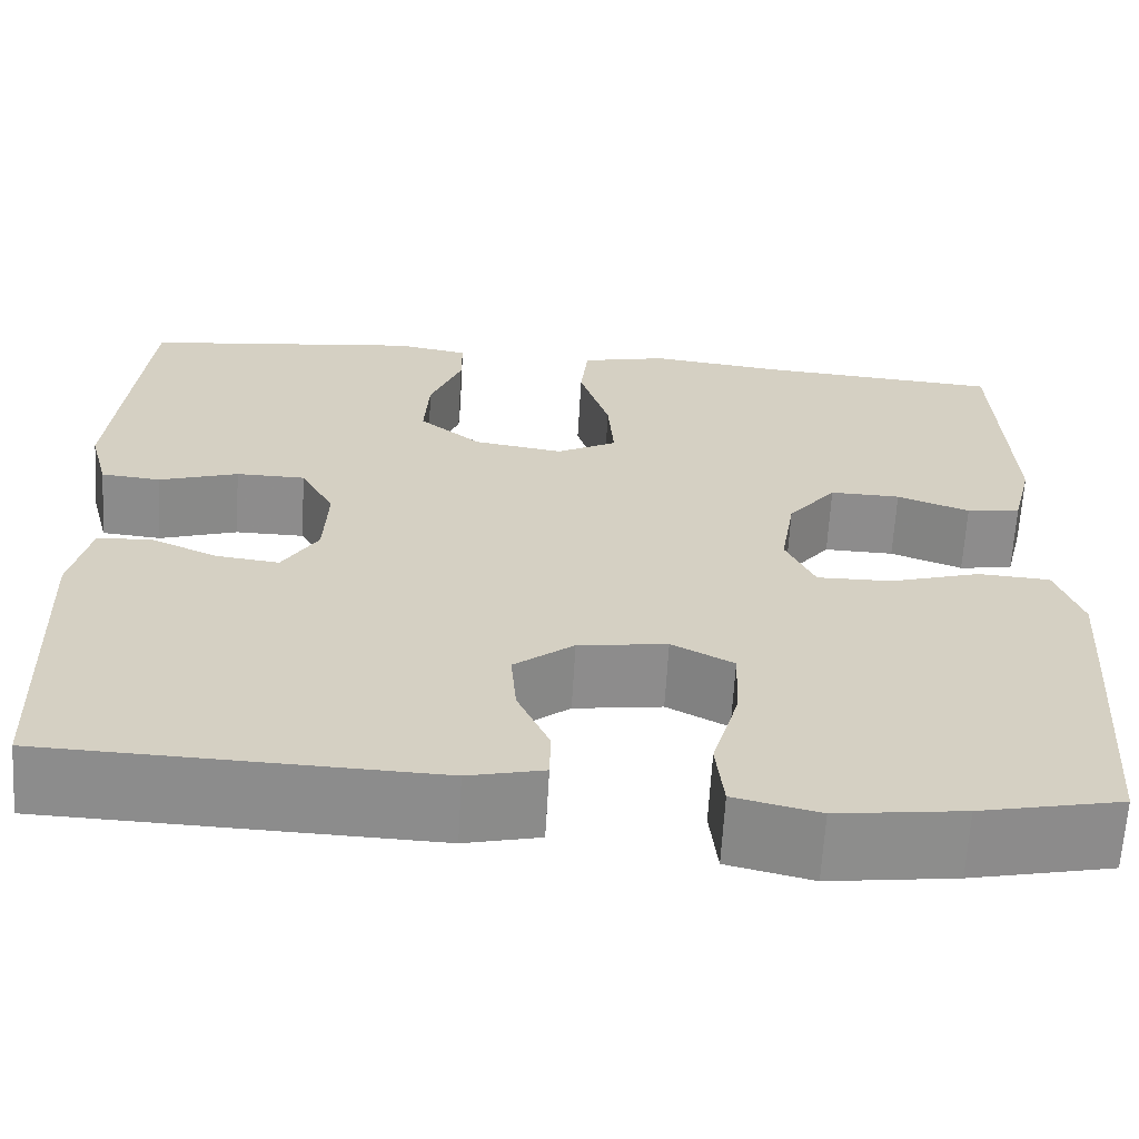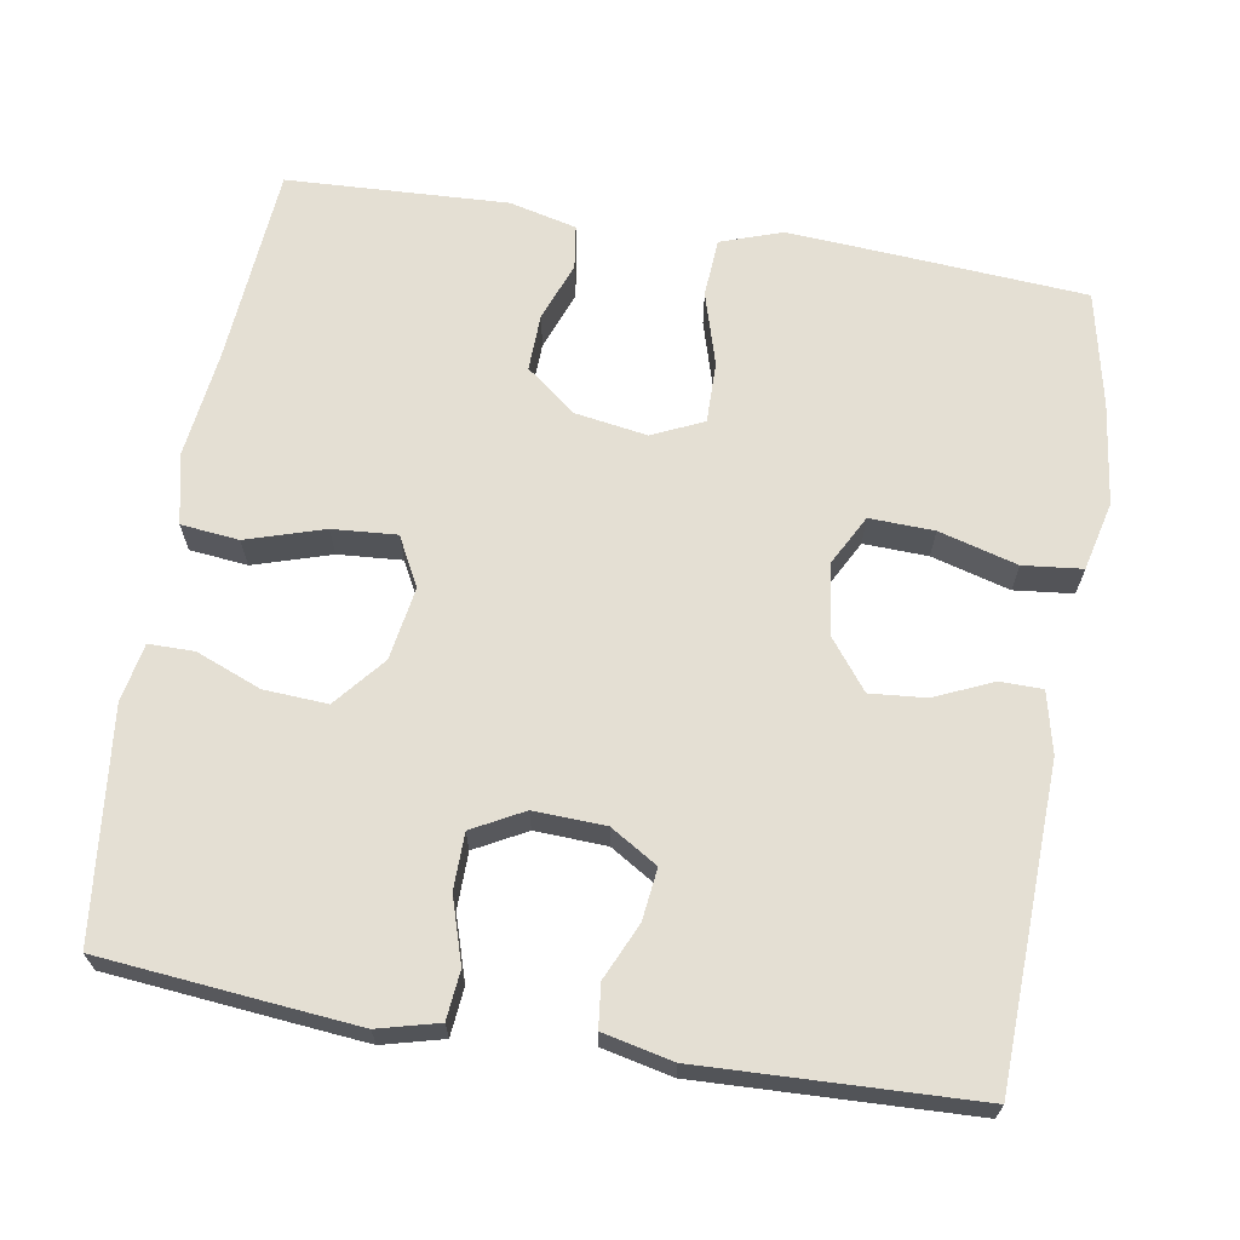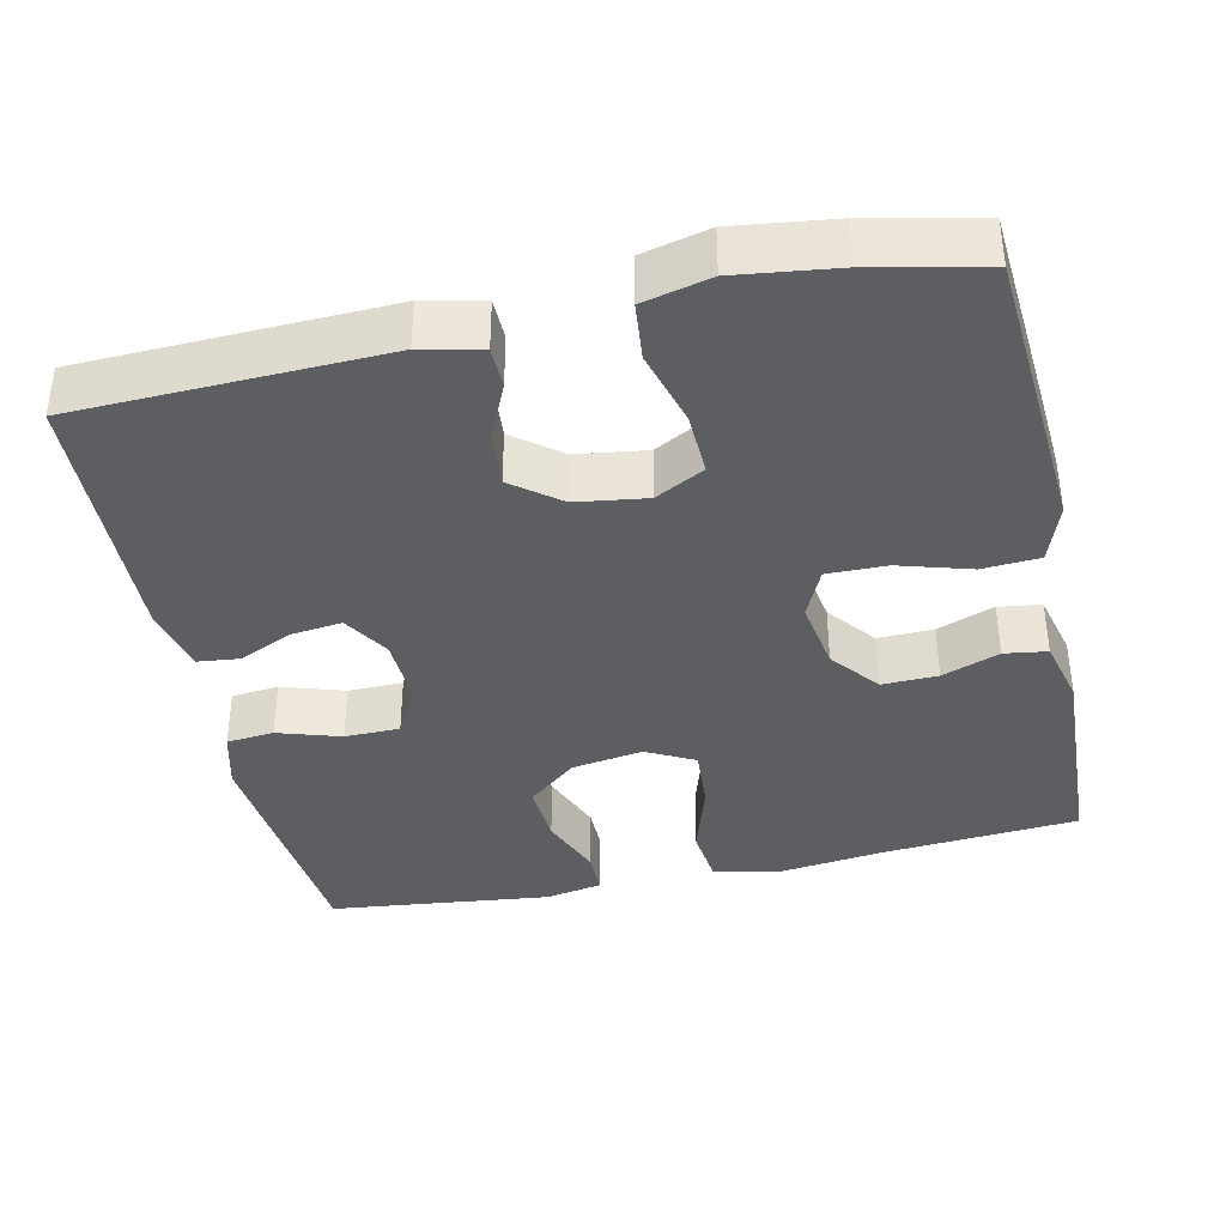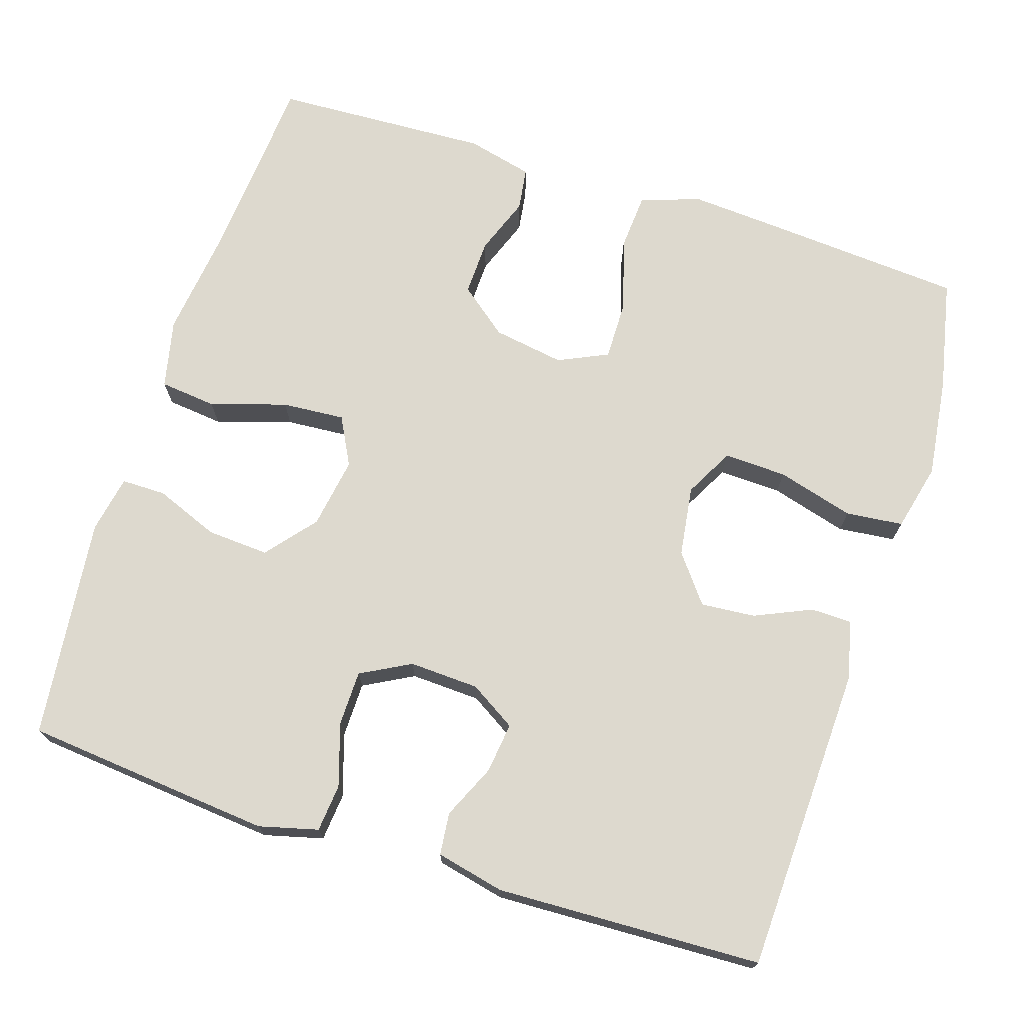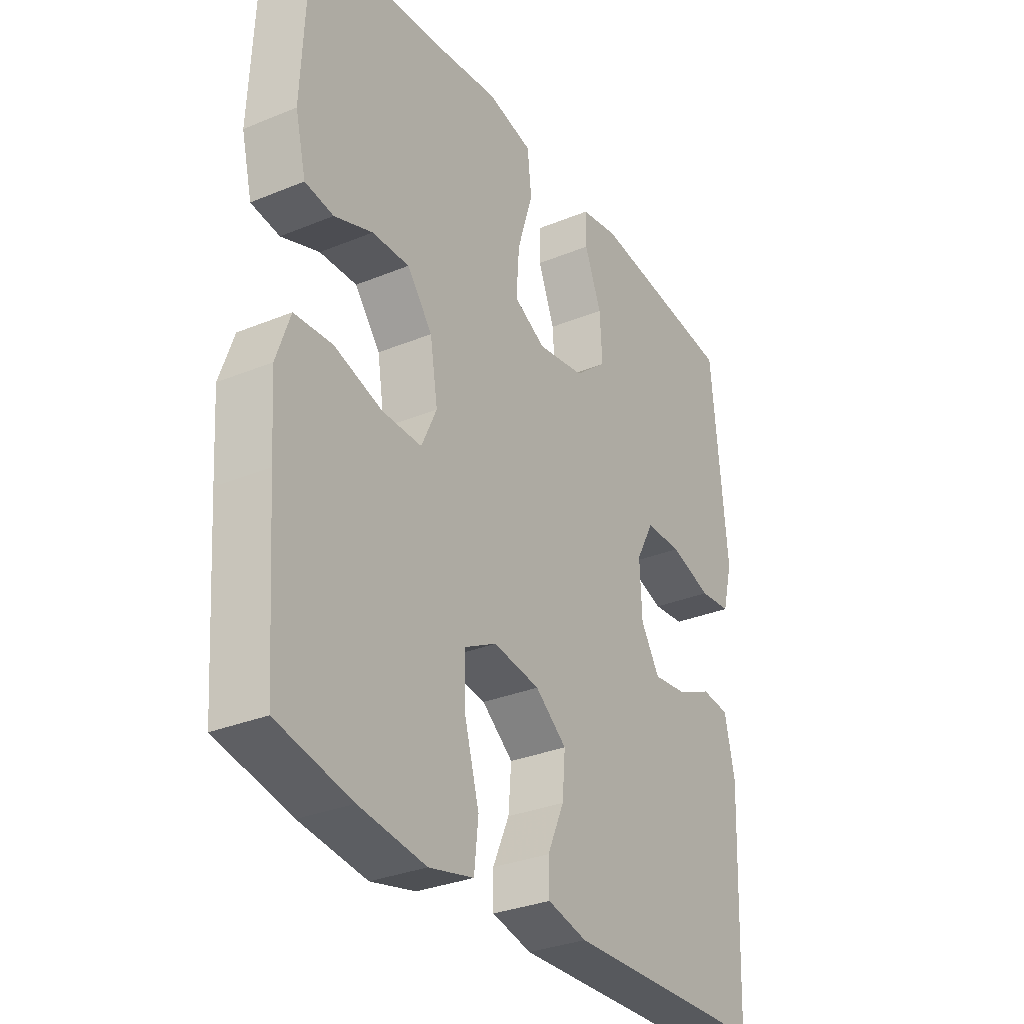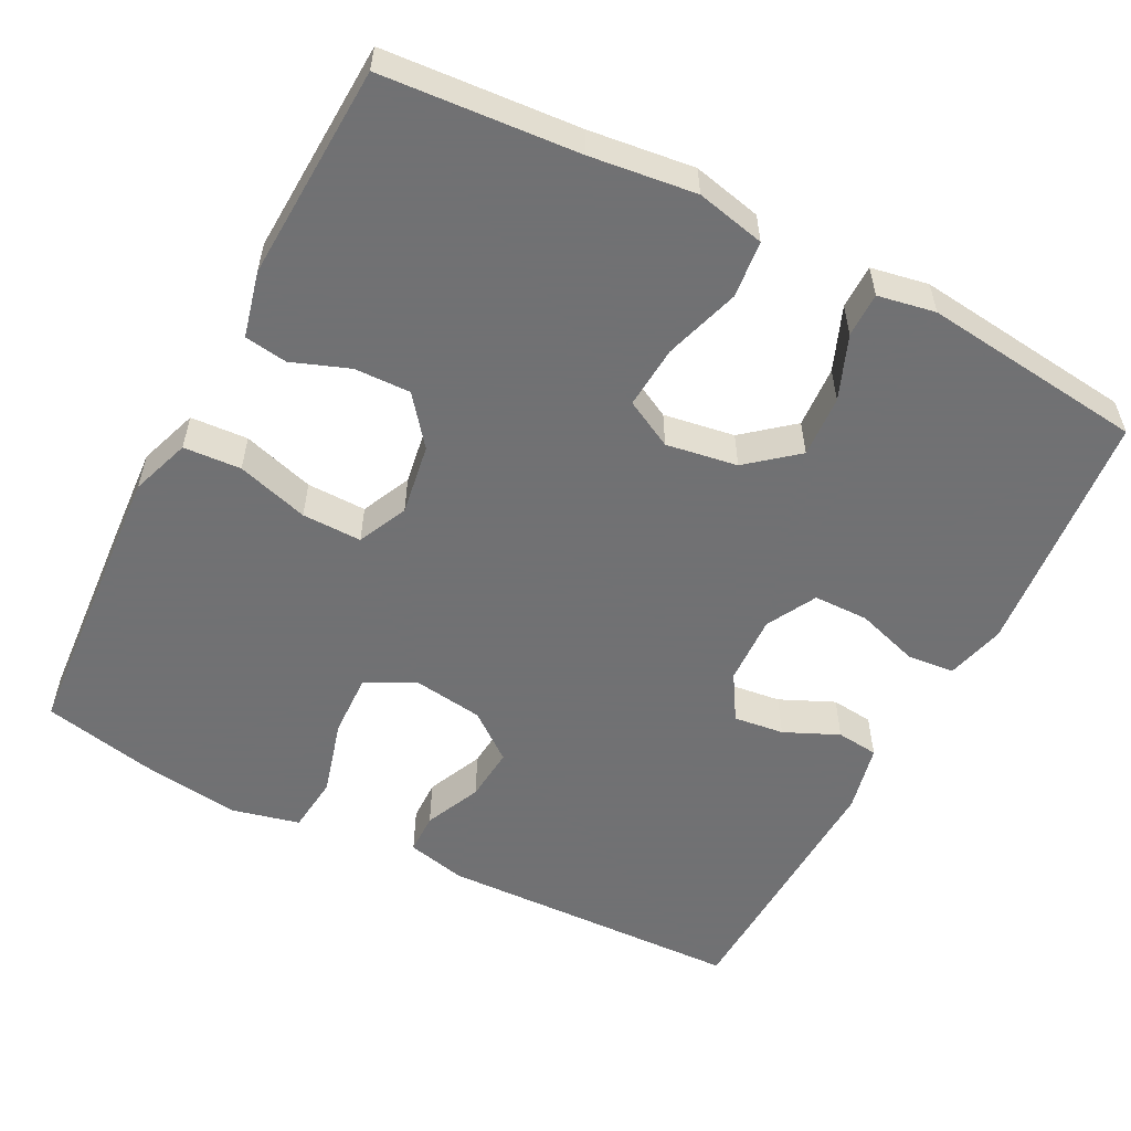
<metadata>
{"format":"obj","ext":"obj","renderer":"f3d","projection":"perspective","resolution":1024,"background":"white","views":[{"elev":-64.4,"azim":176.7,"up":"+Z"},{"elev":66.5,"azim":99.5,"up":"+Y"},{"elev":-38.3,"azim":-167.6,"up":"+Y"},{"elev":71.8,"azim":107.8,"up":"+Y"},{"elev":-31.4,"azim":-59.7,"up":"+Z"},{"elev":-55.3,"azim":-27.4,"up":"+Y"}]}
</metadata>
<code>
v -0.5 0.07 -0.5
v -0.519 0.07 -0.24
v -0.527 0.07 -0.121
v -0.5 0.07 -0.043
v -0.425 0.07 -0.038
v -0.331 0.07 -0.066
v -0.253 0.07 -0.067
v -0.223 0.07 -0.002
v -0.238 0.07 0.091
v -0.288 0.07 0.154
v -0.361 0.07 0.152
v -0.436 0.07 0.124
v -0.492 0.07 0.132
v -0.513 0.07 0.218
v -0.5 0.07 0.5
v -0.245 0.07 0.52
v -0.108 0.07 0.537
v -0.018 0.07 0.517
v -0.01 0.07 0.443
v -0.041 0.07 0.344
v -0.047 0.07 0.262
v 0.016 0.07 0.229
v 0.109 0.07 0.244
v 0.173 0.07 0.297
v 0.168 0.07 0.378
v 0.135 0.07 0.461
v 0.135 0.07 0.519
v 0.21 0.07 0.533
v 0.5 0.07 0.5
v 0.52 0.07 0.293
v 0.531 0.07 0.176
v 0.511 0.07 0.099
v 0.449 0.07 0.093
v 0.367 0.07 0.119
v 0.295 0.07 0.118
v 0.26 0.07 0.053
v 0.264 0.07 -0.038
v 0.301 0.07 -0.098
v 0.367 0.07 -0.09
v 0.438 0.07 -0.058
v 0.493 0.07 -0.064
v 0.513 0.07 -0.153
v 0.5 0.07 -0.5
v 0.1 0.07 -0.514
v 0.022 0.07 -0.496
v 0.021 0.07 -0.442
v 0.054 0.07 -0.368
v 0.06 0.07 -0.297
v -0.002 0.07 -0.249
v -0.094 0.07 -0.236
v -0.158 0.07 -0.27
v -0.155 0.07 -0.352
v -0.127 0.07 -0.452
v -0.135 0.07 -0.527
v -0.223 0.07 -0.548
v -0.354 0.07 -0.531
v -0.5 0 -0.5
v -0.519 0 -0.24
v -0.527 0 -0.121
v -0.5 0 -0.043
v -0.425 0 -0.038
v -0.331 0 -0.066
v -0.253 0 -0.067
v -0.223 0 -0.002
v -0.238 0 0.091
v -0.288 0 0.154
v -0.361 0 0.152
v -0.436 0 0.124
v -0.492 0 0.132
v -0.513 0 0.218
v -0.5 0 0.5
v -0.245 0 0.52
v -0.108 0 0.537
v -0.018 0 0.517
v -0.01 0 0.443
v -0.041 0 0.344
v -0.047 0 0.262
v 0.016 0 0.229
v 0.109 0 0.244
v 0.173 0 0.297
v 0.168 0 0.378
v 0.135 0 0.461
v 0.135 0 0.519
v 0.21 0 0.533
v 0.5 0 0.5
v 0.52 0 0.293
v 0.531 0 0.176
v 0.511 0 0.099
v 0.449 0 0.093
v 0.367 0 0.119
v 0.295 0 0.118
v 0.26 0 0.053
v 0.264 0 -0.038
v 0.301 0 -0.098
v 0.367 0 -0.09
v 0.438 0 -0.058
v 0.493 0 -0.064
v 0.513 0 -0.153
v 0.5 0 -0.5
v 0.1 0 -0.514
v 0.022 0 -0.496
v 0.021 0 -0.442
v 0.054 0 -0.368
v 0.06 0 -0.297
v -0.002 0 -0.249
v -0.094 0 -0.236
v -0.158 0 -0.27
v -0.155 0 -0.352
v -0.127 0 -0.452
v -0.135 0 -0.527
v -0.223 0 -0.548
v -0.354 0 -0.531
f 52 53 54 55
f 51 52 55 56
f 44 45 46 47
f 44 47 48
f 43 44 48
f 42 43 48 49
f 39 40 41 42
f 38 39 42 49
f 31 32 33 34
f 31 34 35
f 30 31 35
f 29 30 35
f 28 29 35 36
f 25 26 27 28
f 24 25 28 36
f 17 18 19 20
f 16 17 20 21
f 15 16 21
f 14 15 21
f 11 12 13 14
f 10 11 14 21
f 9 10 21 22
f 3 4 5 6
f 3 6 7
f 2 3 7
f 51 56 1 2
f 50 51 2 7
f 37 38 49 50
f 37 50 7 8
f 23 24 36 37
f 22 23 37
f 8 9 22 37
f 111 110 109 108
f 112 111 108 107
f 103 102 101 100
f 104 103 100
f 104 100 99
f 105 104 99 98
f 98 97 96 95
f 105 98 95 94
f 90 89 88 87
f 91 90 87
f 91 87 86
f 91 86 85
f 92 91 85 84
f 84 83 82 81
f 92 84 81 80
f 76 75 74 73
f 77 76 73 72
f 77 72 71
f 77 71 70
f 70 69 68 67
f 77 70 67 66
f 78 77 66 65
f 62 61 60 59
f 63 62 59
f 63 59 58
f 58 57 112 107
f 63 58 107 106
f 106 105 94 93
f 64 63 106 93
f 93 92 80 79
f 93 79 78
f 93 78 65 64
f 1 57 58 2
f 2 58 59 3
f 3 59 60 4
f 4 60 61 5
f 5 61 62 6
f 6 62 63 7
f 7 63 64 8
f 8 64 65 9
f 9 65 66 10
f 10 66 67 11
f 11 67 68 12
f 12 68 69 13
f 13 69 70 14
f 14 70 71 15
f 15 71 72 16
f 16 72 73 17
f 17 73 74 18
f 18 74 75 19
f 19 75 76 20
f 20 76 77 21
f 21 77 78 22
f 22 78 79 23
f 23 79 80 24
f 24 80 81 25
f 25 81 82 26
f 26 82 83 27
f 27 83 84 28
f 28 84 85 29
f 29 85 86 30
f 30 86 87 31
f 31 87 88 32
f 32 88 89 33
f 33 89 90 34
f 34 90 91 35
f 35 91 92 36
f 36 92 93 37
f 37 93 94 38
f 38 94 95 39
f 39 95 96 40
f 40 96 97 41
f 41 97 98 42
f 42 98 99 43
f 43 99 100 44
f 44 100 101 45
f 45 101 102 46
f 46 102 103 47
f 47 103 104 48
f 48 104 105 49
f 49 105 106 50
f 50 106 107 51
f 51 107 108 52
f 52 108 109 53
f 53 109 110 54
f 54 110 111 55
f 55 111 112 56
f 56 112 57 1

</code>
